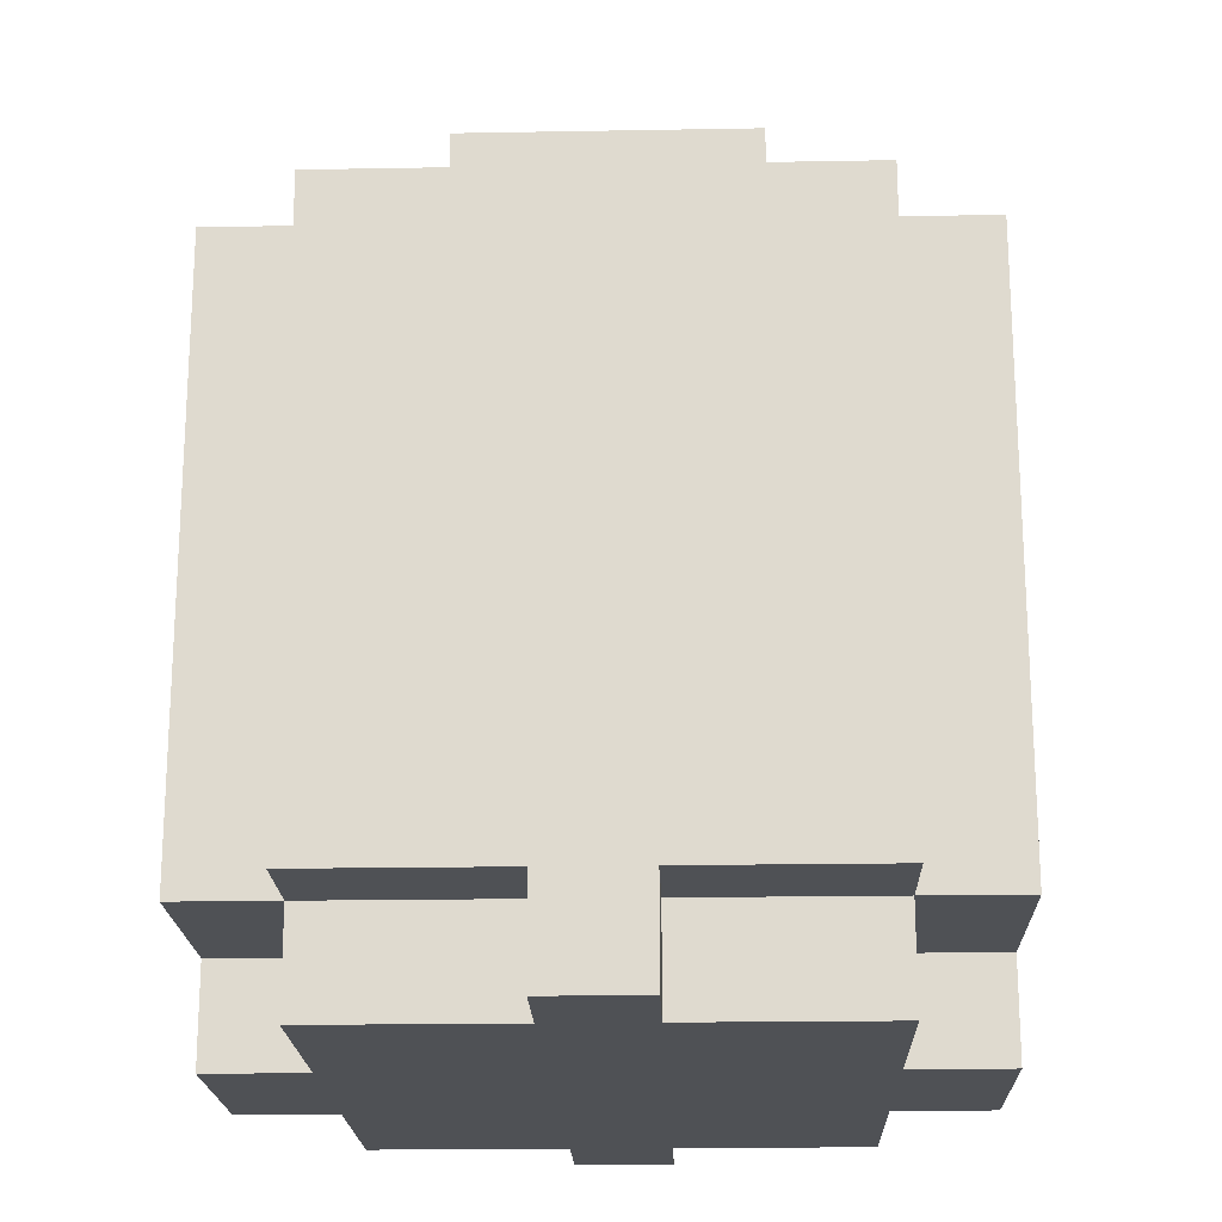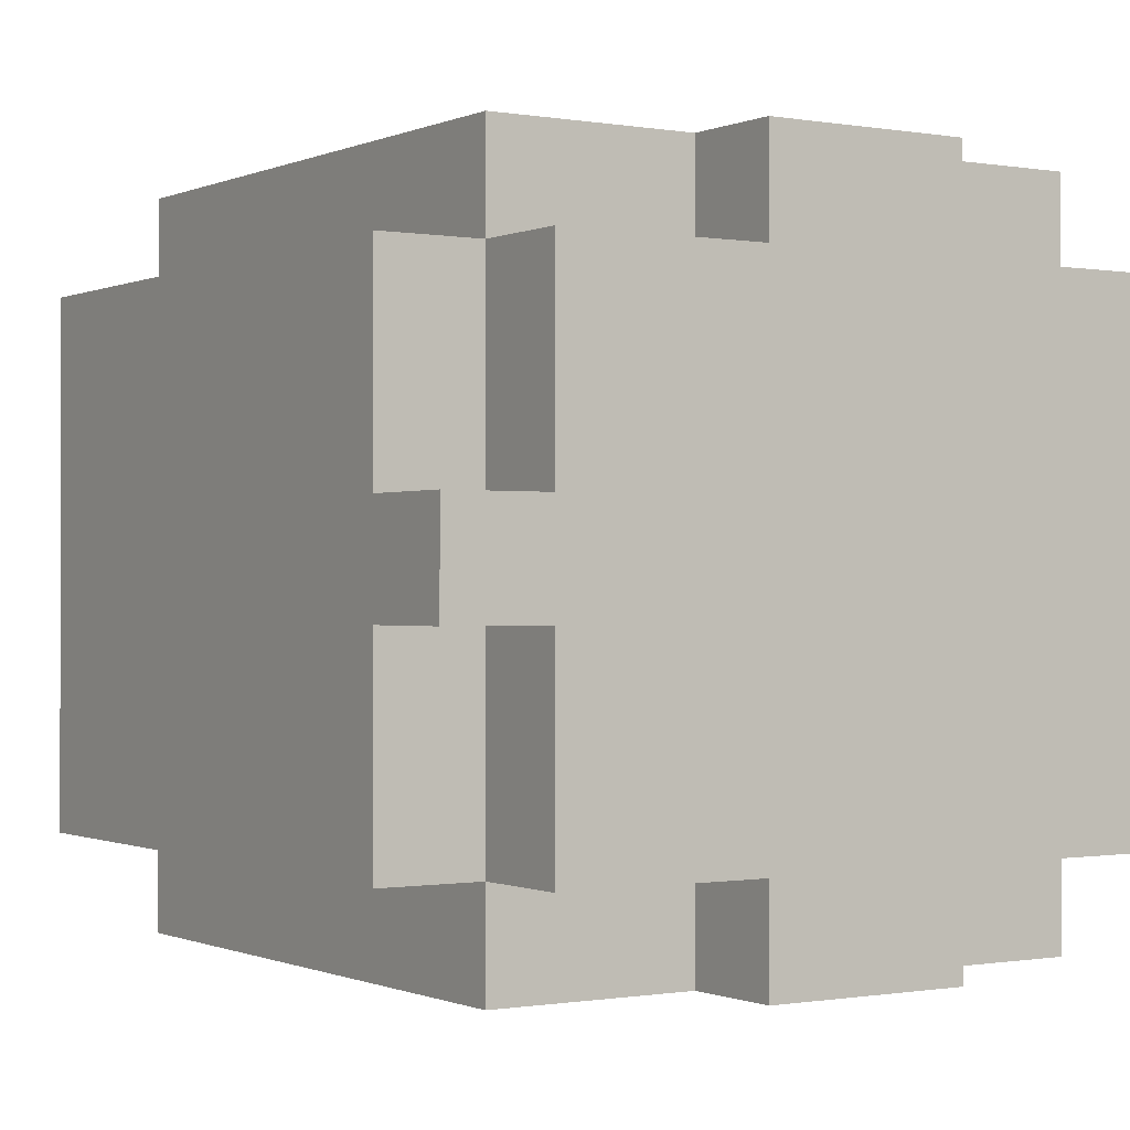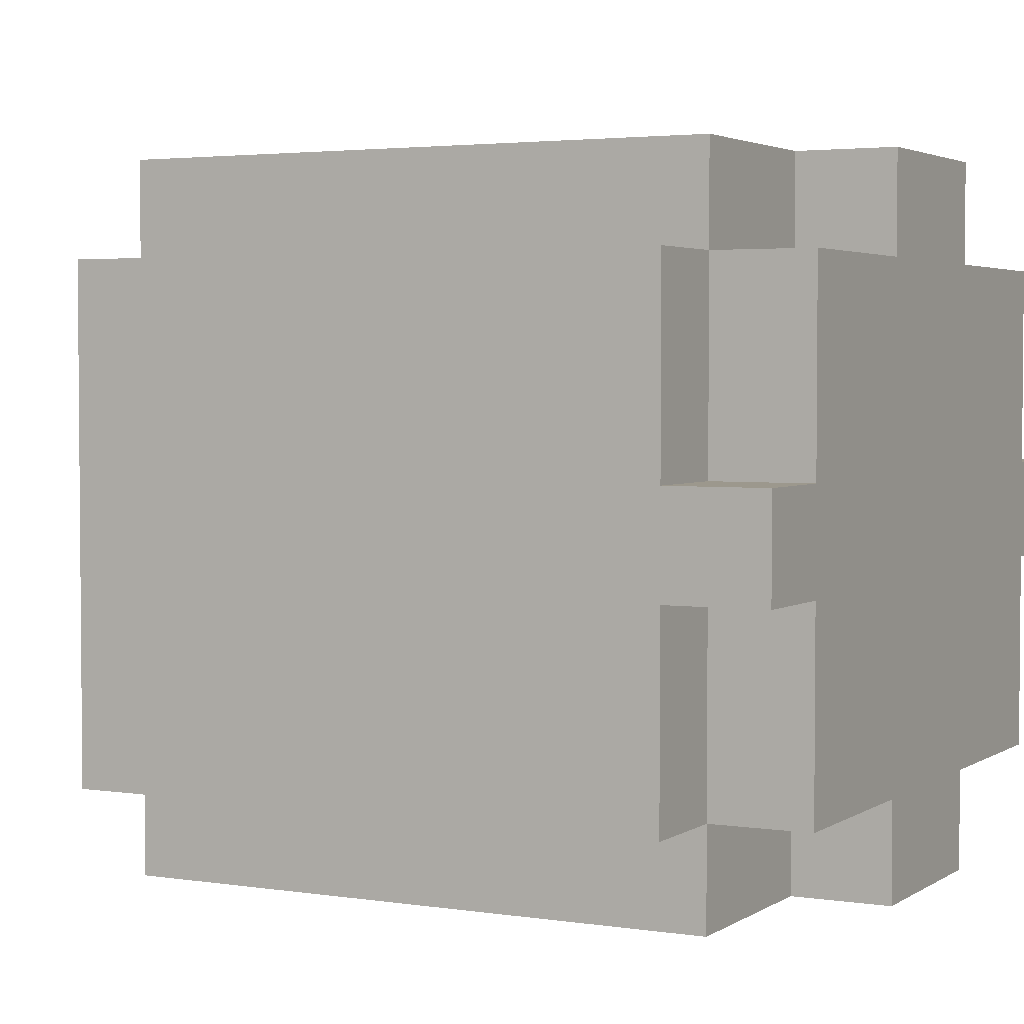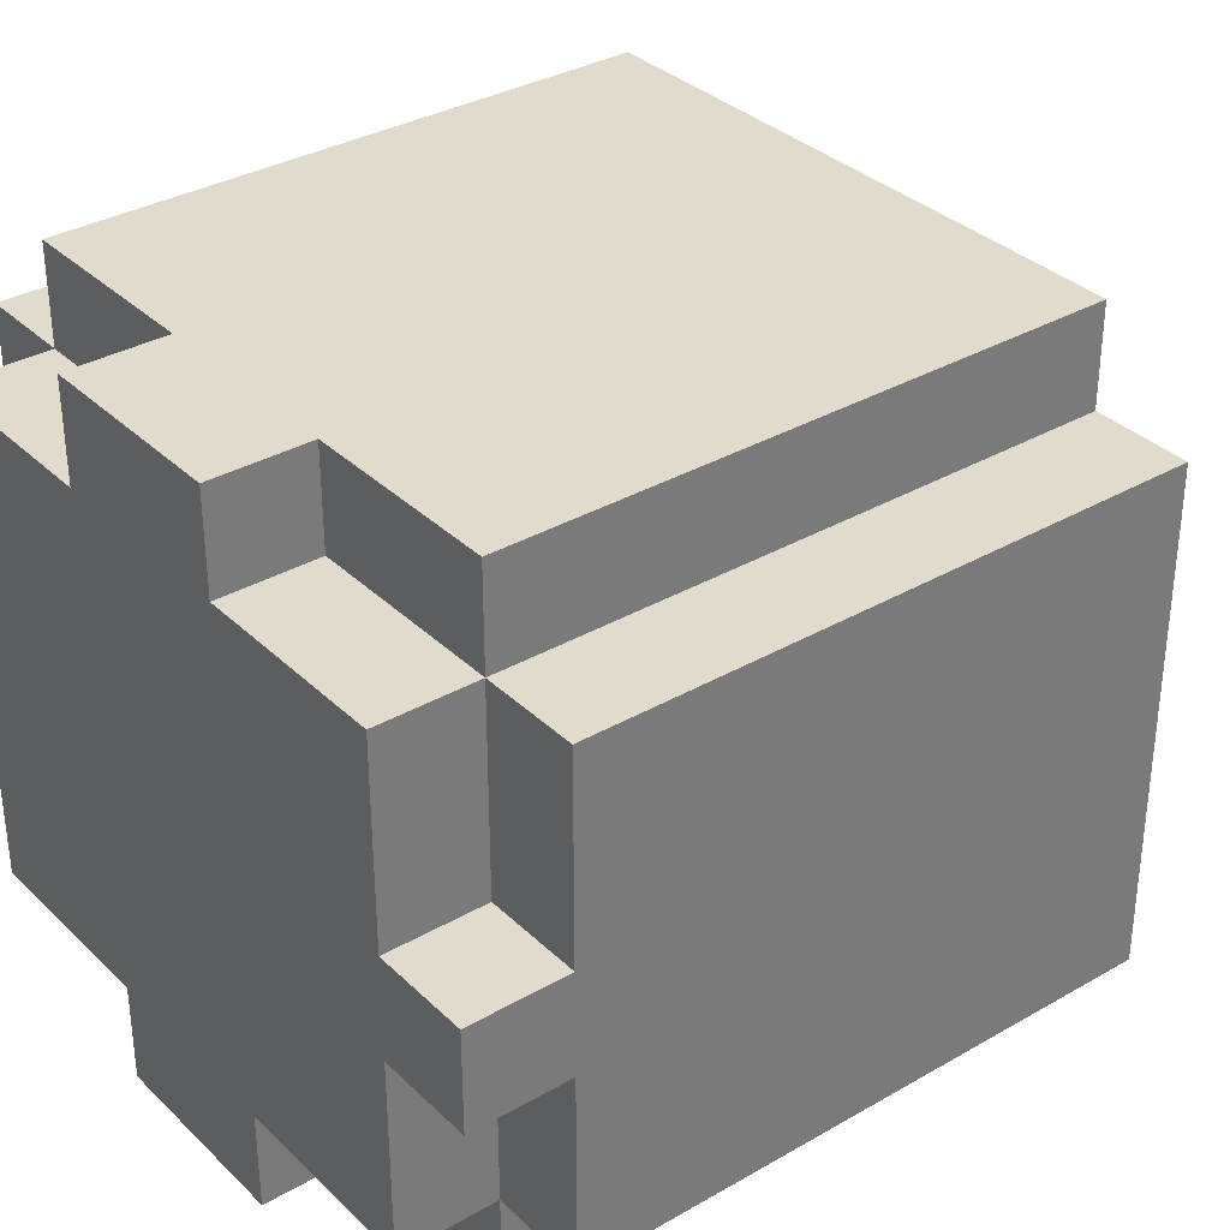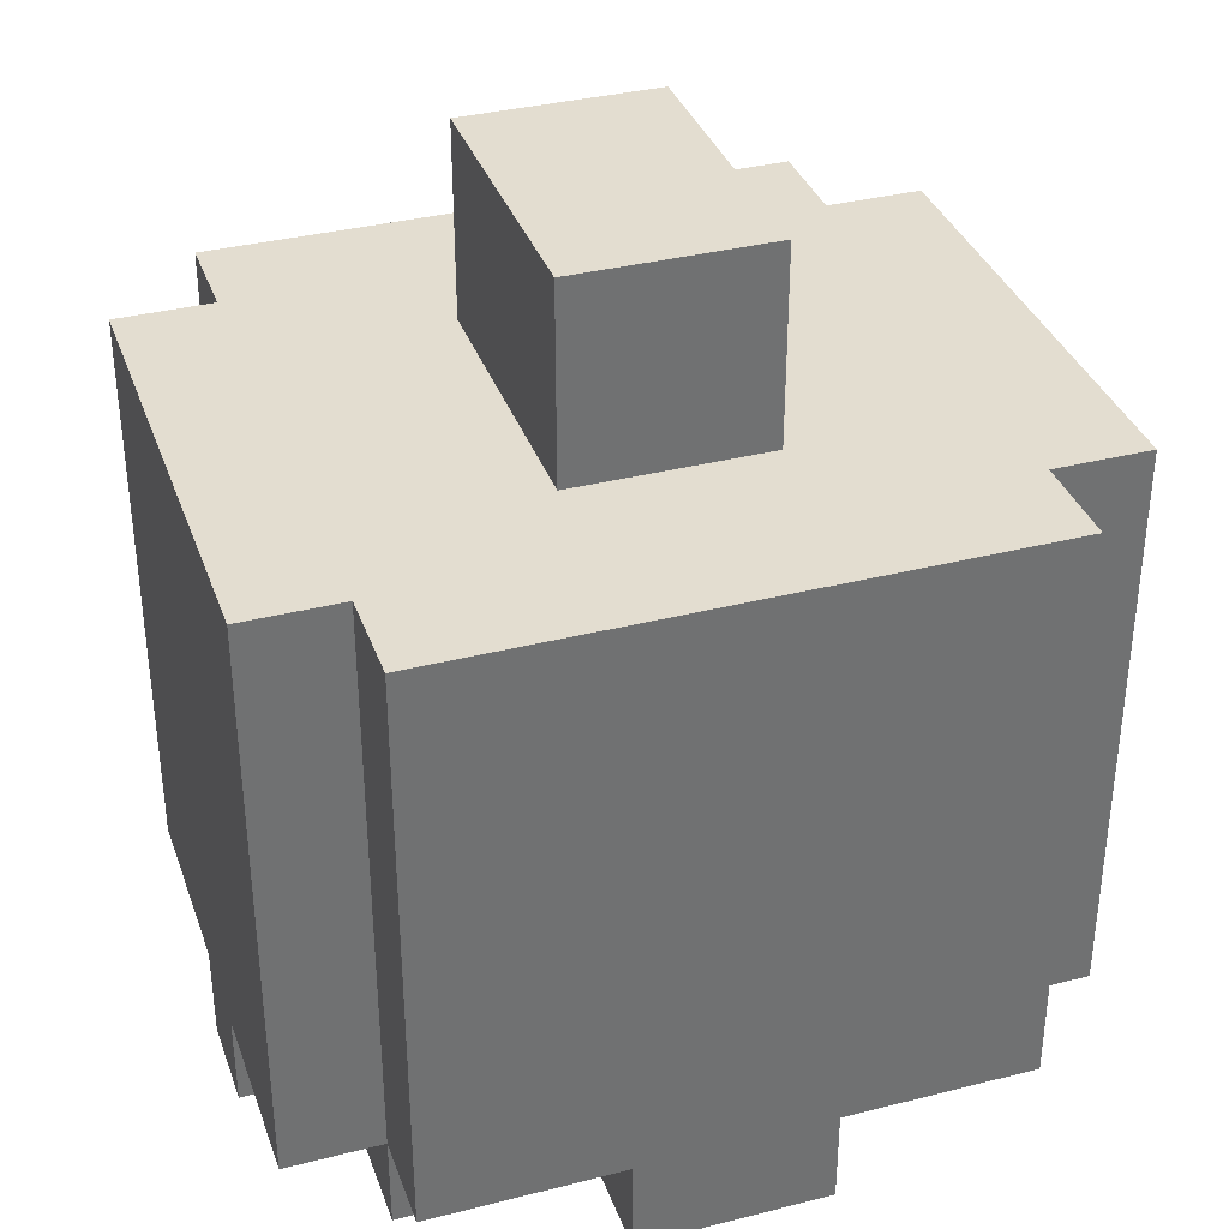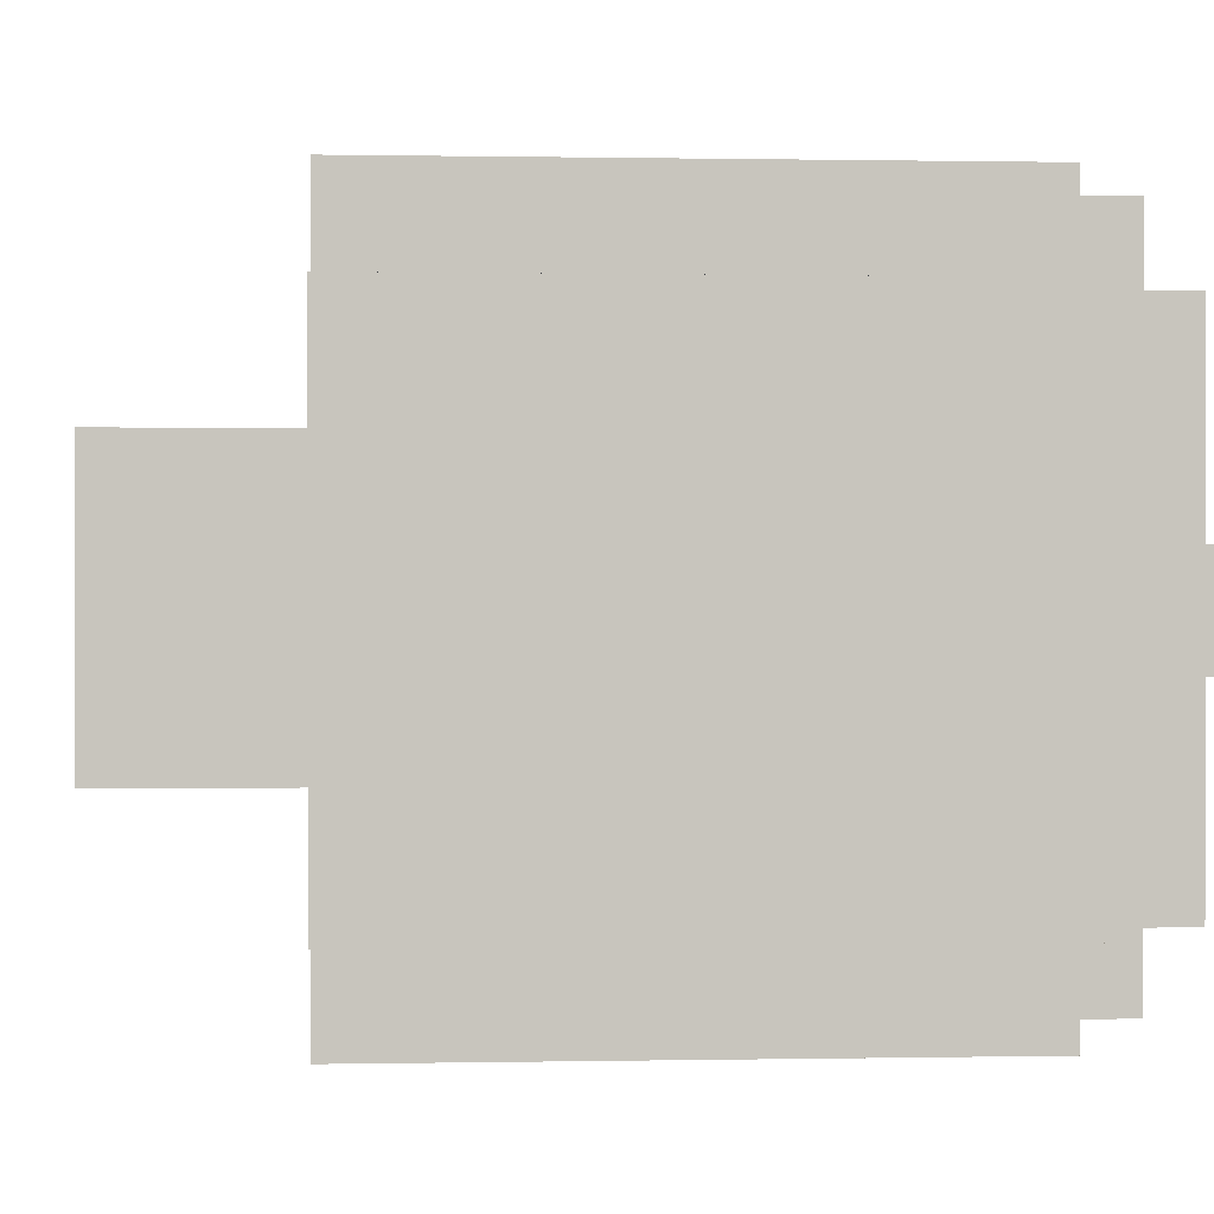
<metadata>
{"format":"obj","ext":"obj","renderer":"f3d","projection":"perspective","resolution":1024,"background":"white","views":[{"elev":-19.8,"azim":91.9,"up":"+Y"},{"elev":-0.5,"azim":-32.9,"up":"+Z"},{"elev":3.1,"azim":-62.3,"up":"+Z"},{"elev":33.8,"azim":51.9,"up":"+Z"},{"elev":35.5,"azim":-18.5,"up":"+Y"},{"elev":0.4,"azim":-94.1,"up":"+Z"}]}
</metadata>
<code>
o
v -2 0 -1.6
v -2 0 -1.7
v -2 0.1 -1.4
v -2 0.1 -1.5
v -2 0.1 -1.6
v -2 0.1 -1.7
v -2 0.1 -1.8
v -2 0.1 -1.9
v -2 0.7 -1.4
v -2 0.7 -1.5
v -2 0.7 -1.6
v -2 0.7 -1.7
v -2 0.7 -1.8
v -2 0.7 -1.9
v -1.9 0 -1.4
v -1.9 0 -1.5
v -1.9 0 -1.6
v -1.9 0 -1.7
v -1.9 0 -1.8
v -1.9 0 -1.9
v -1.9 0.1 -1.3
v -1.9 0.1 -1.4
v -1.9 0.1 -1.5
v -1.9 0.1 -1.6
v -1.9 0.1 -1.7
v -1.9 0.1 -1.8
v -1.9 0.1 -1.9
v -1.9 0.1 -2
v -1.9 0.7 -1.3
v -1.9 0.7 -1.4
v -1.9 0.7 -1.9
v -1.9 0.7 -2
v -1.7 0 -1.3
v -1.7 0 -1.4
v -1.7 0 -1.9
v -1.7 0 -2
v -1.7 0.1 -1.3
v -1.7 0.1 -1.4
v -1.7 0.1 -1.9
v -1.7 0.1 -2
v -1.7 0.7 -1.5
v -1.7 0.7 -1.8
v -1.7 0.9 -1.5
v -1.7 0.9 -1.8
v -1.5 0 -1.3
v -1.5 0 -1.4
v -1.5 0 -1.9
v -1.5 0 -2
v -1.5 0.1 -1.3
v -1.5 0.1 -1.4
v -1.5 0.1 -1.9
v -1.5 0.1 -2
v -1.5 0.7 -1.5
v -1.5 0.7 -1.8
v -1.5 0.9 -1.5
v -1.5 0.9 -1.8
v -1.3 0 -1.4
v -1.3 0 -1.5
v -1.3 0 -1.6
v -1.3 0 -1.7
v -1.3 0 -1.8
v -1.3 0 -1.9
v -1.3 0.1 -1.3
v -1.3 0.1 -1.4
v -1.3 0.1 -1.5
v -1.3 0.1 -1.6
v -1.3 0.1 -1.7
v -1.3 0.1 -1.8
v -1.3 0.1 -1.9
v -1.3 0.1 -2
v -1.3 0.7 -1.3
v -1.3 0.7 -1.4
v -1.3 0.7 -1.9
v -1.3 0.7 -2
v -1.2 0 -1.6
v -1.2 0 -1.7
v -1.2 0.1 -1.4
v -1.2 0.1 -1.5
v -1.2 0.1 -1.6
v -1.2 0.1 -1.7
v -1.2 0.1 -1.8
v -1.2 0.1 -1.9
v -1.2 0.7 -1.4
v -1.2 0.7 -1.5
v -1.2 0.7 -1.6
v -1.2 0.7 -1.7
v -1.2 0.7 -1.8
v -1.2 0.7 -1.9
v -1.9 0.1 -1.3
v -1.9 0.7 -1.3
v -1.8 0.1 -1.3
v -1.8 0.7 -1.3
v -1.7 0 -1.3
v -1.7 0.1 -1.3
v -1.7 0.7 -1.3
v -1.5 0 -1.3
v -1.5 0.1 -1.3
v -1.5 0.7 -1.3
v -1.4 0.1 -1.3
v -1.4 0.7 -1.3
v -1.3 0.1 -1.3
v -1.3 0.7 -1.3
v -2 0.1 -1.4
v -2 0.7 -1.4
v -1.9 0 -1.4
v -1.9 0.1 -1.4
v -1.9 0.7 -1.4
v -1.8 0 -1.4
v -1.8 0.1 -1.4
v -1.7 0 -1.4
v -1.7 0.1 -1.4
v -1.5 0 -1.4
v -1.5 0.1 -1.4
v -1.4 0 -1.4
v -1.4 0.1 -1.4
v -1.3 0 -1.4
v -1.3 0.1 -1.4
v -1.3 0.7 -1.4
v -1.2 0.1 -1.4
v -1.2 0.7 -1.4
v -1.7 0.7 -1.5
v -1.7 0.9 -1.5
v -1.5 0.7 -1.5
v -1.5 0.9 -1.5
v -2 0 -1.6
v -2 0.1 -1.6
v -1.9 0 -1.6
v -1.9 0.1 -1.6
v -1.3 0 -1.6
v -1.3 0.1 -1.6
v -1.2 0 -1.6
v -1.2 0.1 -1.6
v -2 0 -1.7
v -2 0.1 -1.7
v -1.9 0 -1.7
v -1.9 0.1 -1.7
v -1.3 0 -1.7
v -1.3 0.1 -1.7
v -1.2 0 -1.7
v -1.2 0.1 -1.7
v -1.7 0.7 -1.8
v -1.7 0.9 -1.8
v -1.5 0.7 -1.8
v -1.5 0.9 -1.8
v -2 0.1 -1.9
v -2 0.7 -1.9
v -1.9 0 -1.9
v -1.9 0.1 -1.9
v -1.9 0.7 -1.9
v -1.8 0 -1.9
v -1.8 0.1 -1.9
v -1.7 0 -1.9
v -1.7 0.1 -1.9
v -1.5 0 -1.9
v -1.5 0.1 -1.9
v -1.4 0 -1.9
v -1.4 0.1 -1.9
v -1.3 0 -1.9
v -1.3 0.1 -1.9
v -1.3 0.7 -1.9
v -1.2 0.1 -1.9
v -1.2 0.7 -1.9
v -1.9 0.1 -2
v -1.9 0.7 -2
v -1.8 0.1 -2
v -1.8 0.7 -2
v -1.7 0 -2
v -1.7 0.1 -2
v -1.7 0.7 -2
v -1.5 0 -2
v -1.5 0.1 -2
v -1.5 0.7 -2
v -1.4 0.1 -2
v -1.4 0.7 -2
v -1.3 0.1 -2
v -1.3 0.7 -2
v -1.7 0 -1.3
v -1.5 0 -1.3
v -1.9 0 -1.4
v -1.8 0 -1.4
v -1.7 0 -1.4
v -1.5 0 -1.4
v -1.4 0 -1.4
v -1.3 0 -1.4
v -1.9 0 -1.5
v -1.8 0 -1.5
v -1.7 0 -1.5
v -1.5 0 -1.5
v -1.4 0 -1.5
v -1.3 0 -1.5
v -2 0 -1.6
v -1.9 0 -1.6
v -1.8 0 -1.6
v -1.7 0 -1.6
v -1.5 0 -1.6
v -1.4 0 -1.6
v -1.3 0 -1.6
v -1.2 0 -1.6
v -2 0 -1.7
v -1.9 0 -1.7
v -1.8 0 -1.7
v -1.7 0 -1.7
v -1.5 0 -1.7
v -1.4 0 -1.7
v -1.3 0 -1.7
v -1.2 0 -1.7
v -1.9 0 -1.8
v -1.8 0 -1.8
v -1.7 0 -1.8
v -1.5 0 -1.8
v -1.4 0 -1.8
v -1.3 0 -1.8
v -1.9 0 -1.9
v -1.8 0 -1.9
v -1.7 0 -1.9
v -1.5 0 -1.9
v -1.4 0 -1.9
v -1.3 0 -1.9
v -1.7 0 -2
v -1.5 0 -2
v -1.9 0.1 -1.3
v -1.8 0.1 -1.3
v -1.7 0.1 -1.3
v -1.5 0.1 -1.3
v -1.4 0.1 -1.3
v -1.3 0.1 -1.3
v -2 0.1 -1.4
v -1.9 0.1 -1.4
v -1.8 0.1 -1.4
v -1.7 0.1 -1.4
v -1.5 0.1 -1.4
v -1.4 0.1 -1.4
v -1.3 0.1 -1.4
v -1.2 0.1 -1.4
v -2 0.1 -1.5
v -1.9 0.1 -1.5
v -1.3 0.1 -1.5
v -1.2 0.1 -1.5
v -2 0.1 -1.6
v -1.9 0.1 -1.6
v -1.3 0.1 -1.6
v -1.2 0.1 -1.6
v -2 0.1 -1.7
v -1.9 0.1 -1.7
v -1.3 0.1 -1.7
v -1.2 0.1 -1.7
v -2 0.1 -1.8
v -1.9 0.1 -1.8
v -1.3 0.1 -1.8
v -1.2 0.1 -1.8
v -2 0.1 -1.9
v -1.9 0.1 -1.9
v -1.8 0.1 -1.9
v -1.7 0.1 -1.9
v -1.5 0.1 -1.9
v -1.4 0.1 -1.9
v -1.3 0.1 -1.9
v -1.2 0.1 -1.9
v -1.9 0.1 -2
v -1.8 0.1 -2
v -1.7 0.1 -2
v -1.5 0.1 -2
v -1.4 0.1 -2
v -1.3 0.1 -2
v -1.9 0.7 -1.3
v -1.8 0.7 -1.3
v -1.7 0.7 -1.3
v -1.5 0.7 -1.3
v -1.4 0.7 -1.3
v -1.3 0.7 -1.3
v -2 0.7 -1.4
v -1.9 0.7 -1.4
v -1.3 0.7 -1.4
v -1.2 0.7 -1.4
v -2 0.7 -1.5
v -1.8 0.7 -1.5
v -1.7 0.7 -1.5
v -1.5 0.7 -1.5
v -1.4 0.7 -1.5
v -1.2 0.7 -1.5
v -2 0.7 -1.6
v -1.8 0.7 -1.6
v -1.4 0.7 -1.6
v -1.2 0.7 -1.6
v -2 0.7 -1.7
v -1.8 0.7 -1.7
v -1.4 0.7 -1.7
v -1.2 0.7 -1.7
v -2 0.7 -1.8
v -1.8 0.7 -1.8
v -1.7 0.7 -1.8
v -1.5 0.7 -1.8
v -1.4 0.7 -1.8
v -1.2 0.7 -1.8
v -2 0.7 -1.9
v -1.9 0.7 -1.9
v -1.3 0.7 -1.9
v -1.2 0.7 -1.9
v -1.9 0.7 -2
v -1.8 0.7 -2
v -1.7 0.7 -2
v -1.5 0.7 -2
v -1.4 0.7 -2
v -1.3 0.7 -2
v -1.7 0.9 -1.5
v -1.5 0.9 -1.5
v -1.7 0.9 -1.8
v -1.5 0.9 -1.8
f 5 2 1
f 6 2 5
f 9 4 3
f 10 5 4
f 10 4 9
f 11 6 5
f 11 5 10
f 12 7 6
f 12 6 11
f 13 8 7
f 13 7 12
f 14 8 13
f 22 16 15
f 23 17 16
f 23 16 22
f 24 17 23
f 25 19 18
f 26 20 19
f 26 19 25
f 27 20 26
f 29 22 21
f 30 22 29
f 31 28 27
f 32 28 31
f 37 34 33
f 38 34 37
f 39 36 35
f 40 36 39
f 43 42 41
f 44 42 43
f 45 46 49
f 49 46 50
f 47 48 51
f 51 48 52
f 53 54 55
f 55 54 56
f 57 58 64
f 58 59 65
f 64 58 65
f 65 59 66
f 60 61 67
f 61 62 68
f 67 61 68
f 68 62 69
f 63 64 71
f 71 64 72
f 69 70 73
f 73 70 74
f 75 76 79
f 79 76 80
f 77 78 83
f 78 79 84
f 83 78 84
f 79 80 85
f 84 79 85
f 80 81 86
f 85 80 86
f 81 82 87
f 86 81 87
f 87 82 88
f 91 90 89
f 92 90 91
f 94 92 91
f 95 92 94
f 96 94 93
f 96 95 94
f 97 95 96
f 98 95 97
f 99 98 97
f 100 98 99
f 101 100 99
f 102 100 101
f 106 104 103
f 107 104 106
f 108 106 105
f 109 106 108
f 110 109 108
f 111 109 110
f 114 113 112
f 115 113 114
f 116 115 114
f 117 115 116
f 119 118 117
f 120 118 119
f 123 122 121
f 124 122 123
f 127 126 125
f 128 126 127
f 131 130 129
f 132 130 131
f 133 134 135
f 135 134 136
f 137 138 139
f 139 138 140
f 141 142 143
f 143 142 144
f 145 146 148
f 148 146 149
f 147 148 150
f 150 148 151
f 150 151 152
f 152 151 153
f 154 155 156
f 156 155 157
f 156 157 158
f 158 157 159
f 159 160 161
f 161 160 162
f 163 164 165
f 165 164 166
f 165 166 168
f 168 166 169
f 167 168 170
f 168 169 170
f 170 169 171
f 171 169 172
f 171 172 173
f 173 172 174
f 173 174 175
f 175 174 176
f 181 178 177
f 182 178 181
f 185 180 179
f 186 181 180
f 186 180 185
f 187 182 181
f 187 181 186
f 188 183 182
f 188 182 187
f 189 184 183
f 189 183 188
f 190 184 189
f 192 188 187
f 192 186 185
f 192 190 189
f 192 189 188
f 192 187 186
f 193 190 192
f 194 190 193
f 195 190 194
f 196 190 195
f 197 190 196
f 199 192 191
f 199 193 192
f 200 193 199
f 201 194 193
f 201 193 200
f 202 195 194
f 202 194 201
f 203 196 195
f 203 195 202
f 204 197 196
f 204 196 203
f 204 198 197
f 205 198 204
f 206 198 205
f 207 203 202
f 207 202 201
f 207 205 204
f 207 204 203
f 207 201 200
f 208 205 207
f 209 205 208
f 210 205 209
f 211 205 210
f 212 205 211
f 213 208 207
f 214 209 208
f 214 208 213
f 215 210 209
f 215 209 214
f 216 211 210
f 216 210 215
f 217 212 211
f 217 211 216
f 218 212 217
f 219 216 215
f 220 216 219
f 228 222 221
f 229 223 222
f 229 222 228
f 230 223 229
f 231 225 224
f 232 226 225
f 232 225 231
f 233 226 232
f 235 228 227
f 236 228 235
f 237 234 233
f 238 234 237
f 239 236 235
f 240 236 239
f 241 238 237
f 242 238 241
f 247 244 243
f 248 244 247
f 249 246 245
f 250 246 249
f 251 248 247
f 252 248 251
f 257 250 249
f 258 250 257
f 259 253 252
f 260 254 253
f 260 253 259
f 261 254 260
f 262 256 255
f 263 257 256
f 263 256 262
f 264 257 263
f 265 266 272
f 269 270 273
f 271 272 275
f 266 267 276
f 275 272 276
f 272 266 276
f 267 268 277
f 276 267 277
f 268 269 278
f 277 268 278
f 273 274 279
f 278 269 279
f 269 273 279
f 279 274 280
f 275 276 281
f 276 277 281
f 281 277 282
f 279 280 283
f 278 279 283
f 283 280 284
f 281 282 285
f 282 277 286
f 285 282 286
f 278 283 287
f 283 284 287
f 287 284 288
f 285 286 289
f 286 277 290
f 289 286 290
f 290 277 291
f 278 287 292
f 287 288 292
f 292 288 293
f 293 288 294
f 289 290 295
f 295 290 296
f 293 294 297
f 297 294 298
f 296 290 299
f 290 291 300
f 299 290 300
f 291 292 301
f 300 291 301
f 292 293 302
f 301 292 302
f 293 297 303
f 302 293 303
f 303 297 304
f 305 306 307
f 307 306 308

</code>
